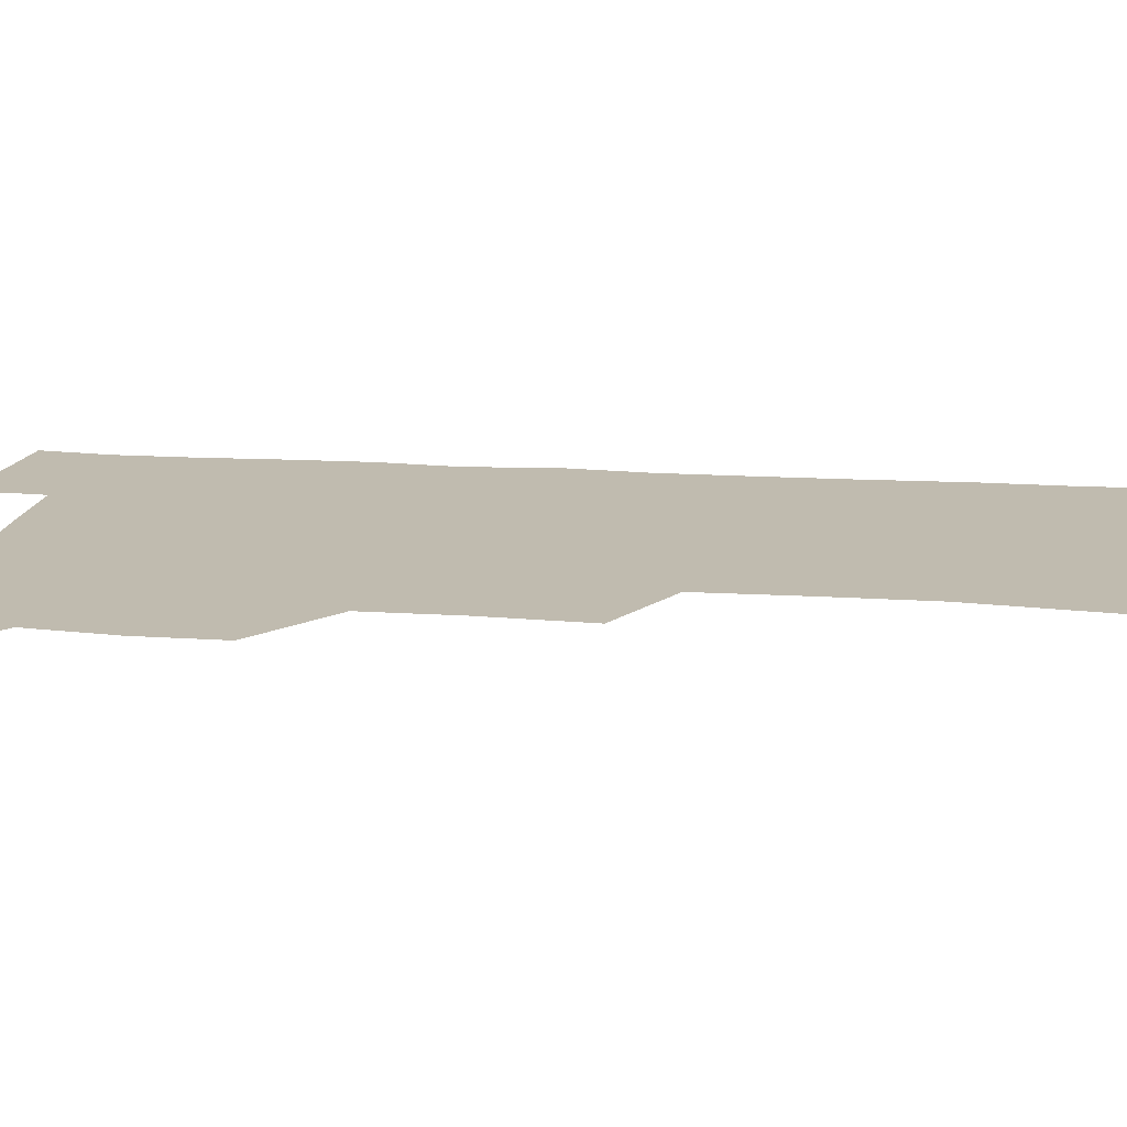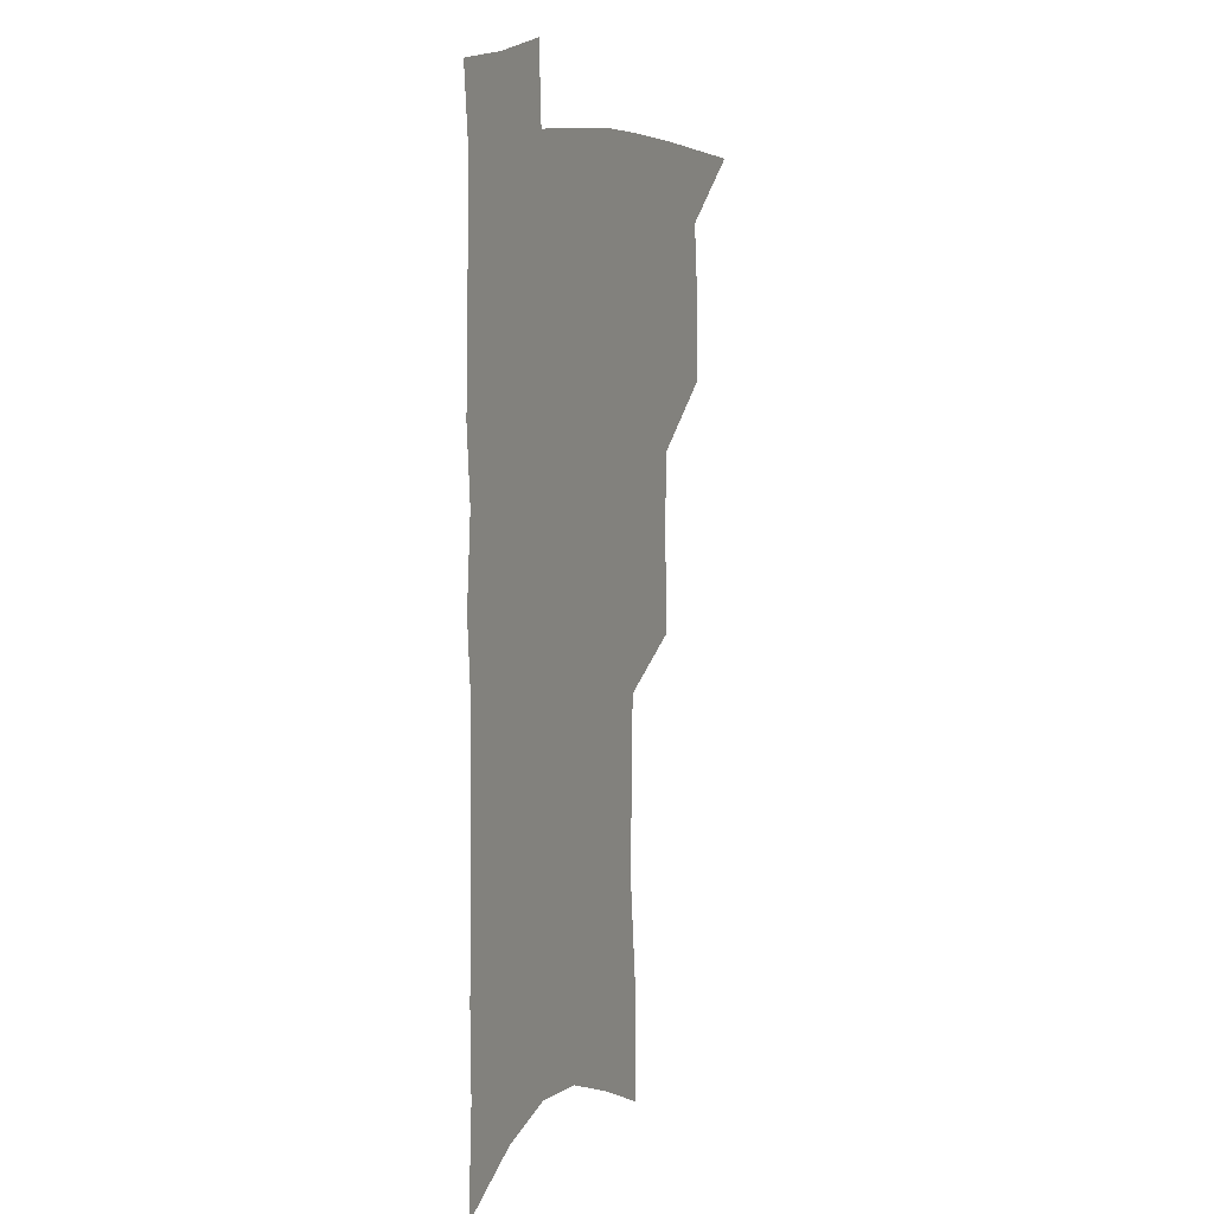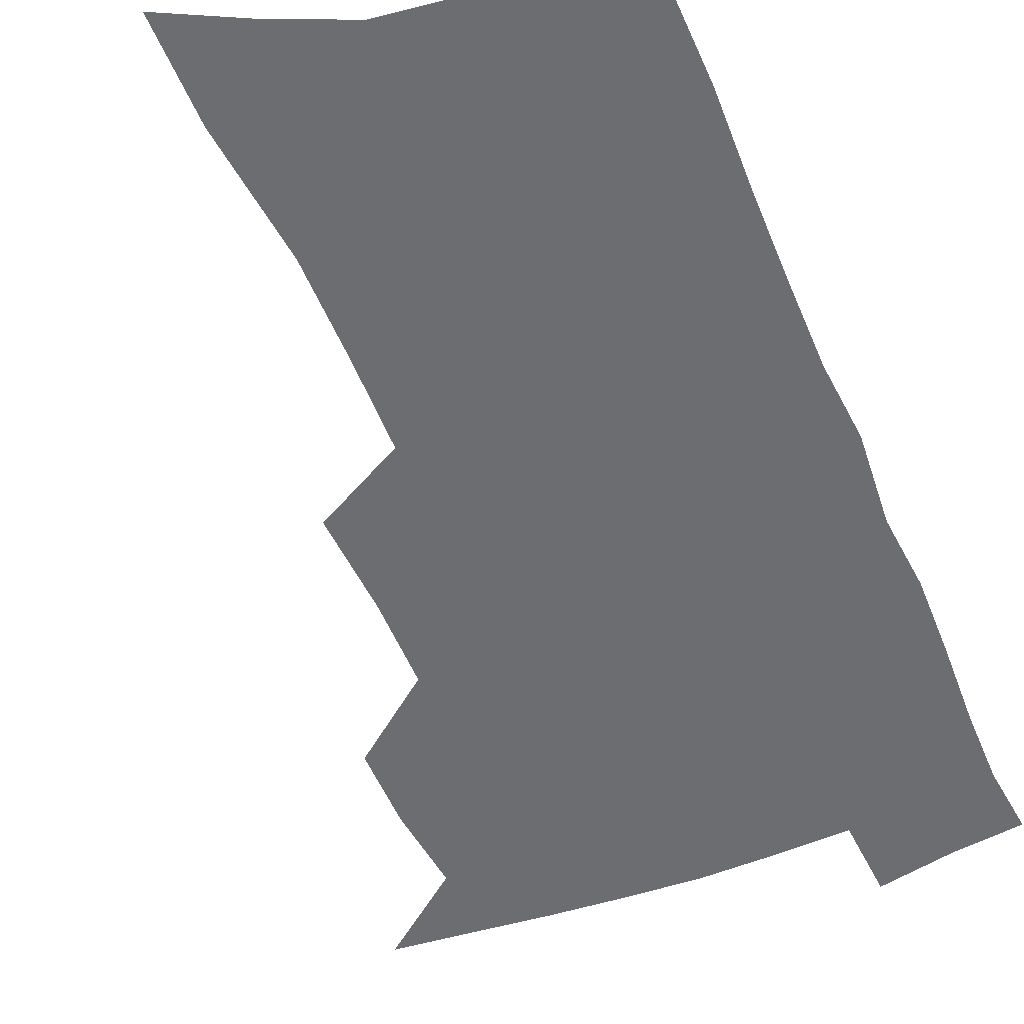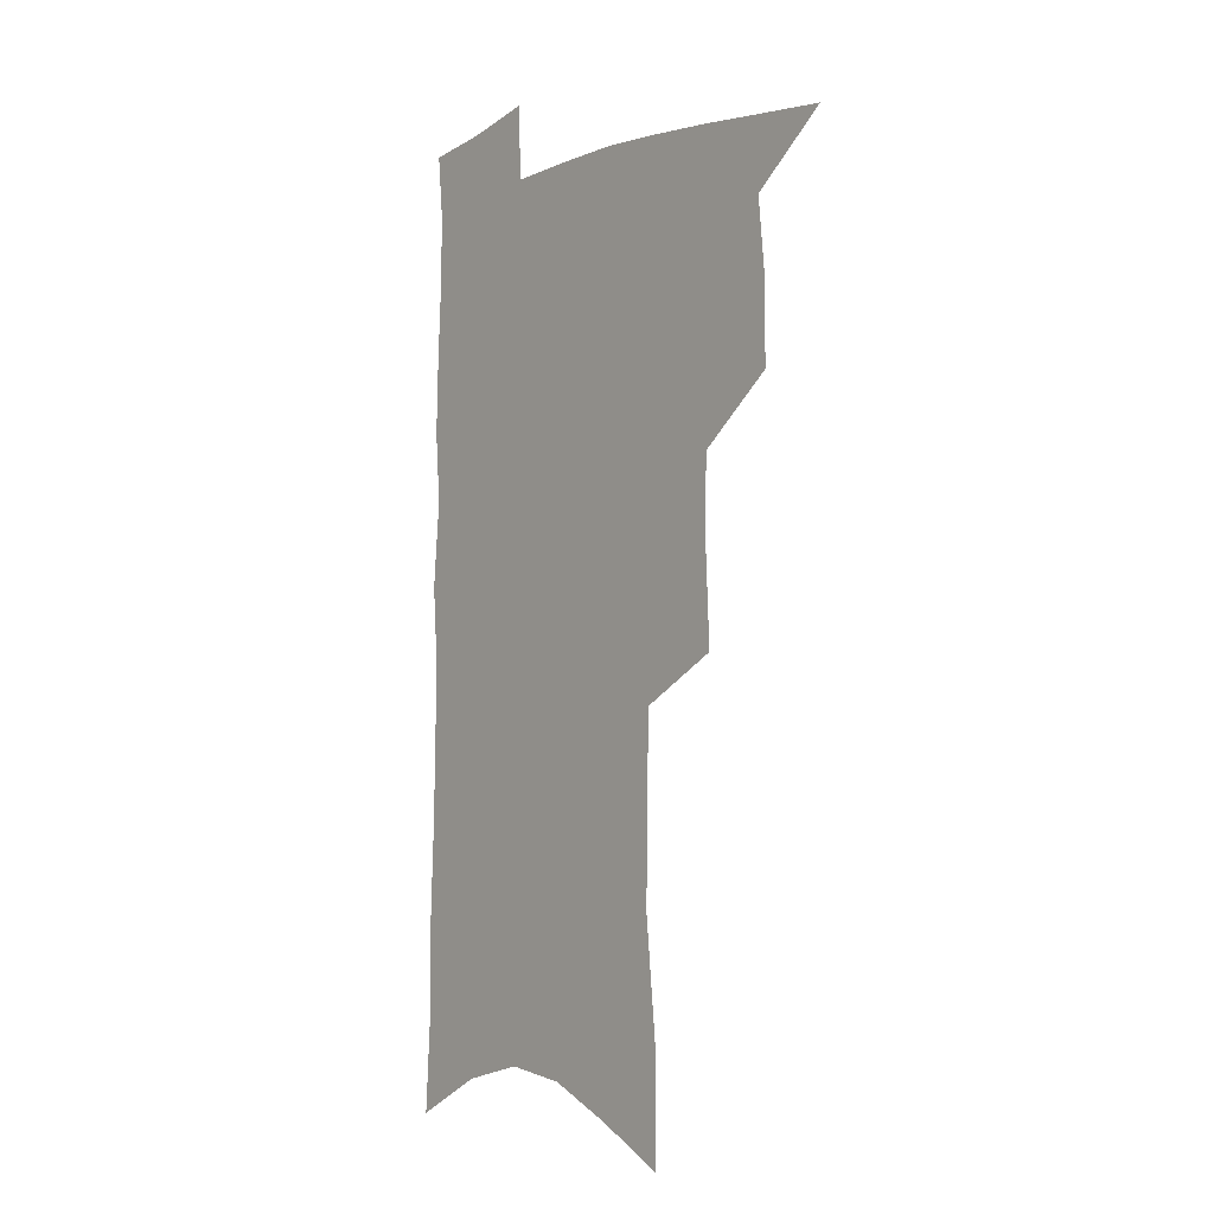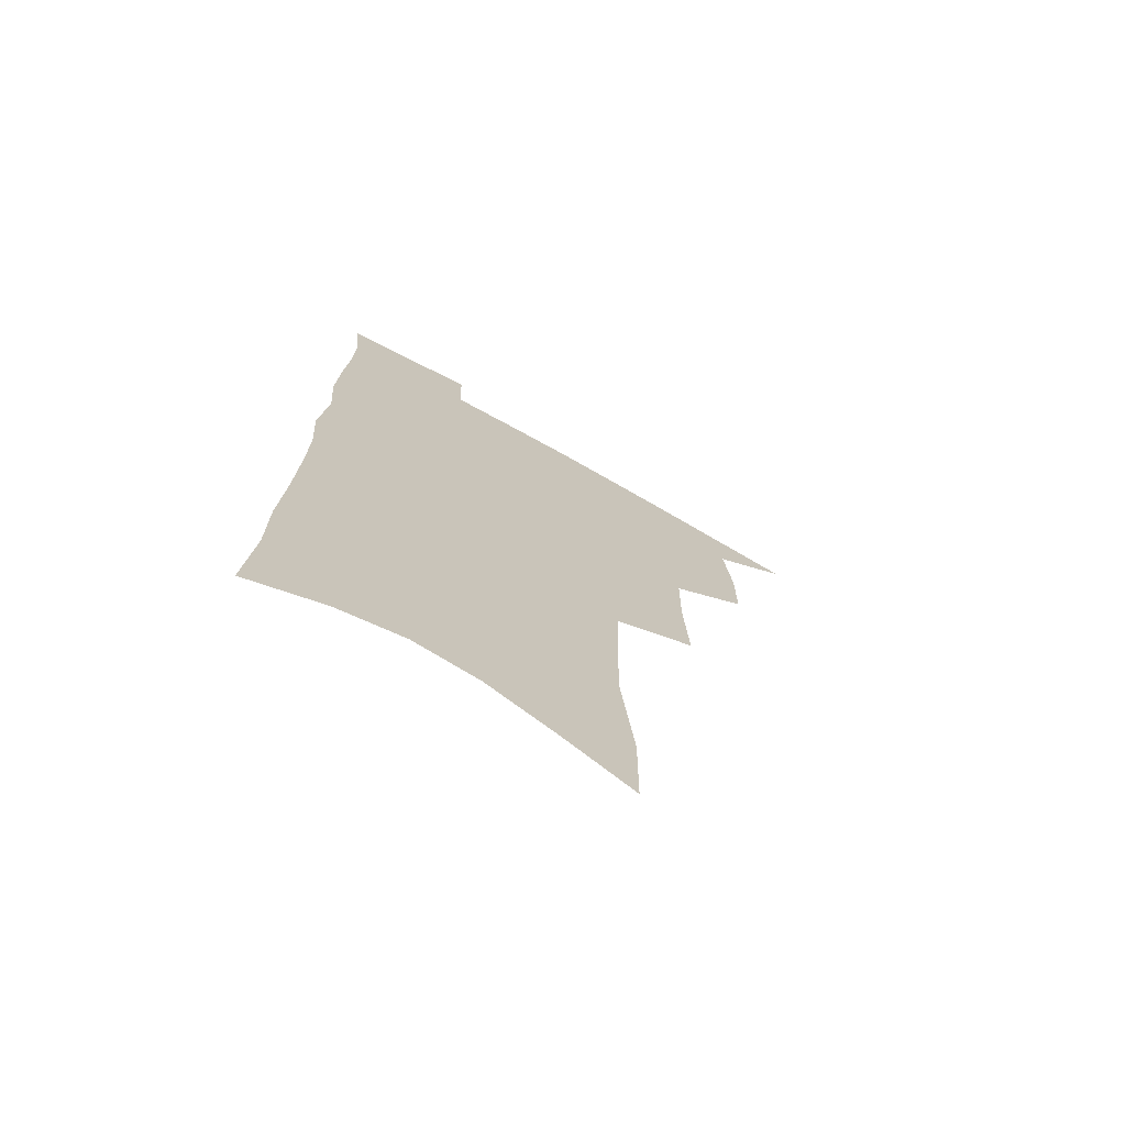
<metadata>
{"format":"obj","ext":"obj","renderer":"f3d","projection":"perspective","resolution":1024,"background":"white","views":[{"elev":15.9,"azim":-81.6,"up":"+Z"},{"elev":10.2,"azim":114.0,"up":"+Y"},{"elev":-54.0,"azim":23.1,"up":"+Z"},{"elev":-5.2,"azim":-128.6,"up":"+Y"},{"elev":-72.8,"azim":151.0,"up":"+Y"}]}
</metadata>
<code>
v 491.4 498.8 0
v 519.1 413.8 0
v 518.9 443.6 0
v 522 474.4 0
v 521.3 501.9 0
v 548.1 320.4 0
v 549.9 357.4 0
v 549.5 389.9 0
v 549.9 421.1 0
v 552.9 452.2 0
v 551.8 478.6 0
v 549.1 504.9 0
v 577.4 142.3 0
v 577 181.2 0
v 582 230.7 0
v 581.7 267.8 0
v 580.7 303.2 0
v 580.6 338.4 0
v 579.4 368.6 0
v 579.3 399 0
v 580.3 429 0
v 580.2 455.6 0
v 578.5 481 0
v 576.4 507.2 0
v 605.3 156.5 0
v 609.9 210.8 0
v 607.8 241.1 0
v 607.7 278.9 0
v 606.8 312.5 0
v 606 344 0
v 605.1 373.3 0
v 605 402.5 0
v 605.9 431.8 0
v 605.8 457.5 0
v 605 482.5 0
v 603.2 508.9 0
v 633.1 168.7 0
v 634.1 215.4 0
v 633.2 250.3 0
v 632.2 284 0
v 631.2 316.3 0
v 630.6 347 0
v 630.3 377.9 0
v 630.1 405.5 0
v 630.3 432.2 0
v 630.6 458.3 0
v 630.8 482.9 0
v 630.6 508.7 0
v 659.4 172.4 0
v 658.5 213.6 0
v 658.1 246.6 0
v 656.3 283.5 0
v 655.2 316.2 0
v 655 345.6 0
v 654.4 376.4 0
v 654.4 404.4 0
v 654.8 431.1 0
v 655.1 457.3 0
v 656 482.4 0
v 657.2 507.8 0
v 658.6 537.1 0
v 686.4 165.8 0
v 684.3 206.8 0
v 683.5 242 0
v 682.2 276.6 0
v 681 309.6 0
v 680 341.1 0
v 680.6 370 0
v 681.5 397.9 0
v 680.8 426.9 0
v 680.8 454.2 0
v 681.6 480.6 0
v 682.9 506.4 0
v 686.4 531.6 0
v 716.9 150.2 0
v 714.2 191.8 0
v 714.5 225.7 0
v 712.9 261.3 0
v 712.1 294.6 0
v 711.8 326.6 0
v 713.7 355.5 0
v 710.7 389 0
v 712.8 416.7 0
v 711.8 446.1 0
v 710.3 475.4 0
v 709.8 503.1 0
v 712.2 528.5 0
f 4 5 1
f 8 9 2
f 2 9 3
f 9 10 3
f 3 10 4
f 10 11 4
f 4 11 5
f 11 12 5
f 17 18 6
f 6 18 7
f 18 19 7
f 7 19 8
f 19 20 8
f 8 20 9
f 20 21 9
f 9 21 10
f 21 22 10
f 10 22 11
f 22 23 11
f 11 23 12
f 23 24 12
f 13 25 14
f 25 26 14
f 14 26 15
f 26 27 15
f 15 27 16
f 27 28 16
f 16 28 17
f 28 29 17
f 17 29 18
f 29 30 18
f 18 30 19
f 30 31 19
f 19 31 20
f 31 32 20
f 20 32 21
f 32 33 21
f 21 33 22
f 33 34 22
f 22 34 23
f 34 35 23
f 23 35 24
f 35 36 24
f 25 37 26
f 37 38 26
f 26 38 27
f 38 39 27
f 27 39 28
f 39 40 28
f 28 40 29
f 40 41 29
f 29 41 30
f 41 42 30
f 30 42 31
f 42 43 31
f 31 43 32
f 43 44 32
f 32 44 33
f 44 45 33
f 33 45 34
f 45 46 34
f 34 46 35
f 46 47 35
f 35 47 36
f 47 48 36
f 37 49 38
f 49 50 38
f 38 50 39
f 50 51 39
f 39 51 40
f 51 52 40
f 40 52 41
f 52 53 41
f 41 53 42
f 53 54 42
f 42 54 43
f 54 55 43
f 43 55 44
f 55 56 44
f 44 56 45
f 56 57 45
f 45 57 46
f 57 58 46
f 46 58 47
f 58 59 47
f 47 59 48
f 59 60 48
f 49 62 50
f 62 63 50
f 50 63 51
f 63 64 51
f 51 64 52
f 64 65 52
f 52 65 53
f 65 66 53
f 53 66 54
f 66 67 54
f 54 67 55
f 67 68 55
f 55 68 56
f 68 69 56
f 56 69 57
f 69 70 57
f 57 70 58
f 70 71 58
f 58 71 59
f 71 72 59
f 59 72 60
f 72 73 60
f 60 73 61
f 73 74 61
f 62 75 63
f 75 76 63
f 63 76 64
f 76 77 64
f 64 77 65
f 77 78 65
f 65 78 66
f 78 79 66
f 66 79 67
f 79 80 67
f 67 80 68
f 80 81 68
f 68 81 69
f 81 82 69
f 69 82 70
f 82 83 70
f 70 83 71
f 83 84 71
f 71 84 72
f 84 85 72
f 72 85 73
f 85 86 73
f 73 86 74
f 86 87 74

</code>
